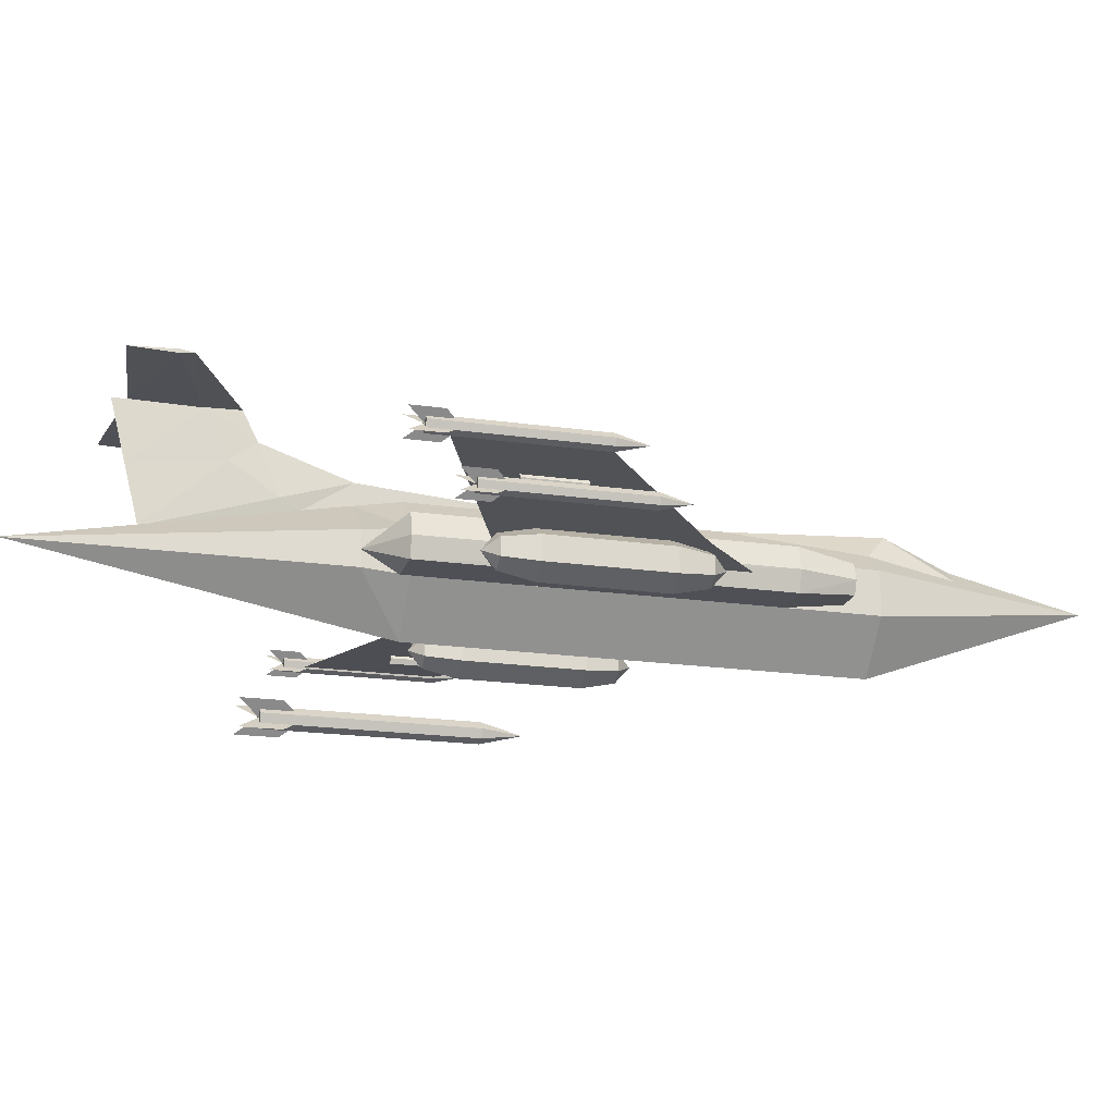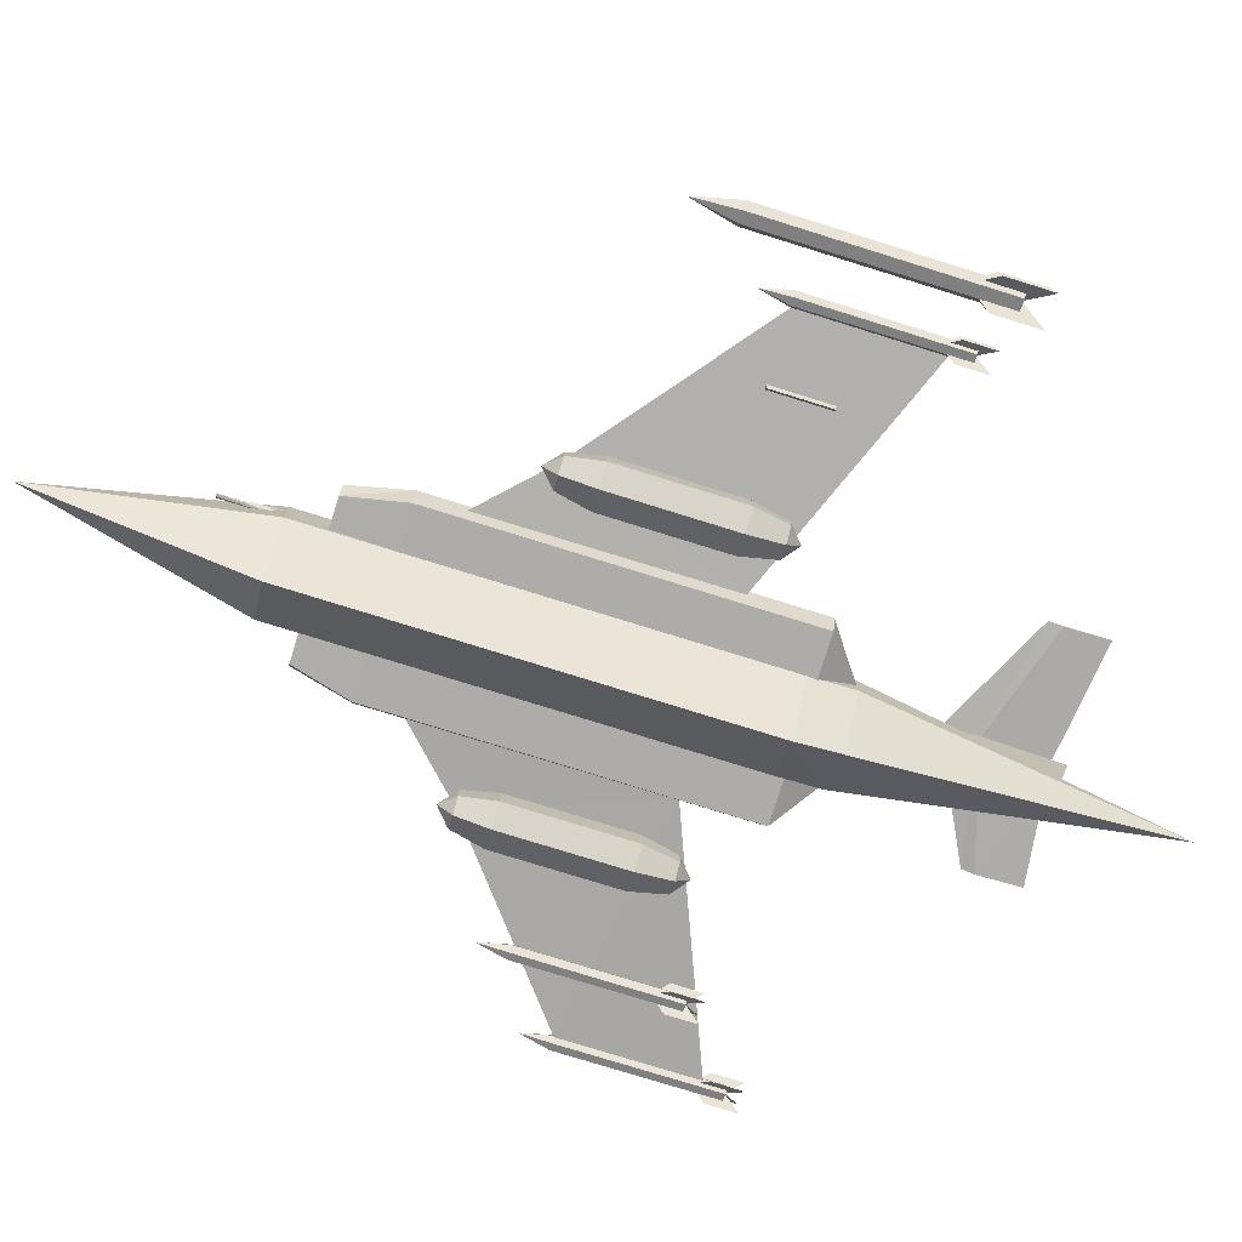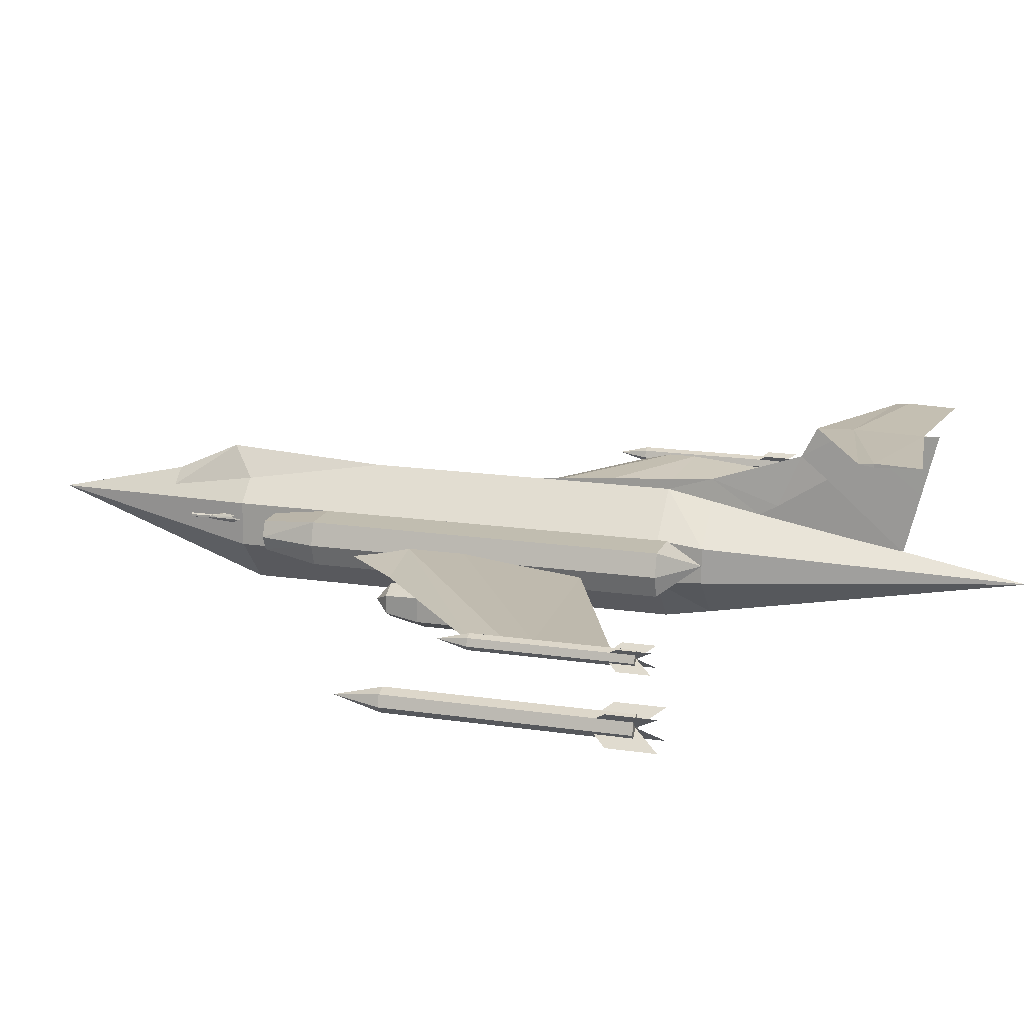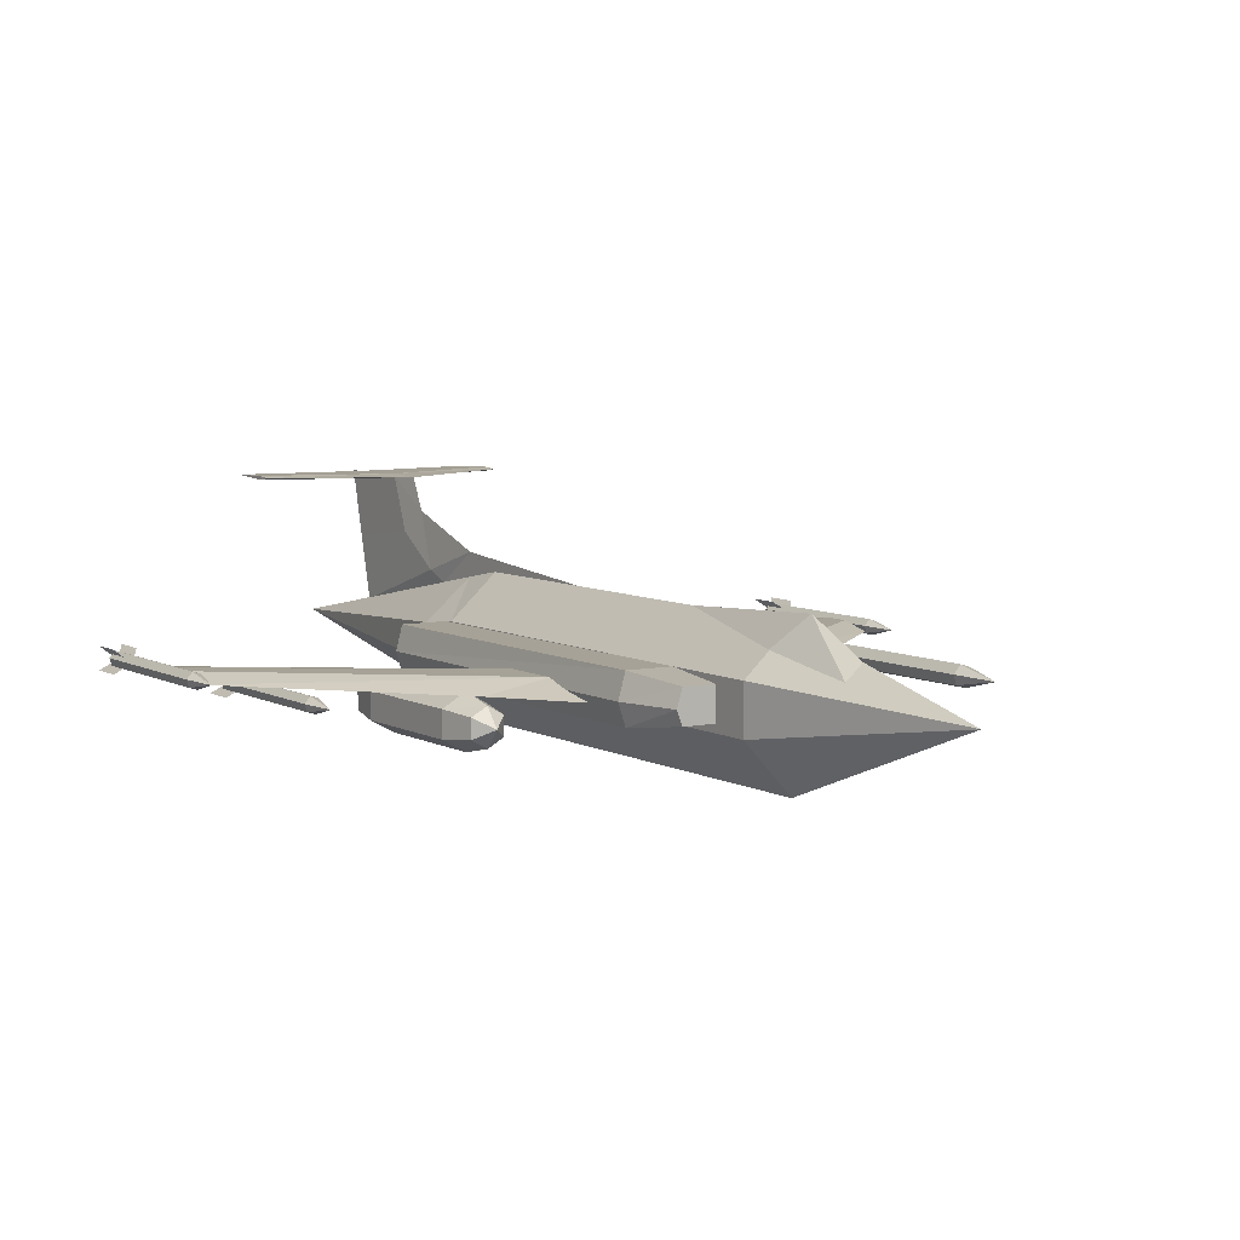
<metadata>
{"format":"obj","ext":"obj","renderer":"f3d","projection":"perspective","resolution":1024,"background":"white","views":[{"elev":-19.3,"azim":-105.1,"up":"+Y"},{"elev":-76.8,"azim":72.7,"up":"+Y"},{"elev":16.7,"azim":106.9,"up":"+Y"},{"elev":6.7,"azim":-32.4,"up":"+Y"}]}
</metadata>
<code>
o m1208
v 0.7145 0.05181 0.5113
v 0.7073 0.04459 0.5113
v 0.7042 0.0549 0.5113
v 0.7114 0.06212 0.5113
v 0.7011 0.06521 0.5113
v 0.6938 0.05697 0.5113
v 0.6969 0.04769 0.5113
v 0.7042 0.05491 0.5536
v 0.7073 0.04457 0.2958
v 0.7145 0.05179 0.2958
v 0.7114 0.0621 0.2958
v 0.7011 0.0652 0.2958
v 0.6938 0.05695 0.2958
v 0.6969 0.04767 0.2958
v 0.7042 0.05488 0.2958
v 0.7186 0.04045 0.2742
v 0.7186 0.04045 0.3175
v 0.7042 0.05489 0.3381
v 0.7186 0.06932 0.3175
v 0.7186 0.06932 0.2742
v 0.6897 0.06932 0.3175
v 0.6897 0.06932 0.2742
v 0.6897 0.04045 0.2742
v 0.6897 0.04045 0.3175
v 0.192 0.05387 0.5825
v 0.2058 0.04631 0.5825
v 0.2058 0.06212 0.5962
v 0.192 0.07037 0.5825
v 0.2058 0.07793 0.5825
v 0.2195 0.07037 0.5825
v 0.2195 0.05387 0.5825
v 0.2058 0.03944 0.5509
v 0.1859 0.05043 0.5509
v 0.1859 0.07312 0.5509
v 0.2058 0.08481 0.5509
v 0.2257 0.07312 0.5509
v 0.2257 0.05043 0.5509
v 0.1859 0.05044 0.4374
v 0.2058 0.03944 0.4374
v 0.1859 0.07312 0.4374
v 0.2058 0.08481 0.4374
v 0.2257 0.07312 0.4374
v 0.2257 0.05044 0.4374
v 0.2058 0.06212 0.3921
v 0.2058 0.04631 0.4051
v 0.192 0.05387 0.4051
v 0.192 0.07037 0.4051
v 0.2058 0.07793 0.4051
v 0.2195 0.07037 0.4051
v 0.2195 0.05387 0.4051
v 0.0415 0.09168 0.4526
v 0.03669 0.08687 0.4526
v 0.03462 0.09374 0.4526
v 0.03944 0.09855 0.4526
v 0.03256 0.1006 0.4526
v 0.02775 0.09512 0.4526
v 0.02981 0.08893 0.4526
v 0.03462 0.09374 0.4808
v 0.03669 0.08687 0.3089
v 0.0415 0.09168 0.3089
v 0.03944 0.09855 0.3089
v 0.03256 0.1006 0.3089
v 0.02775 0.09512 0.3089
v 0.02981 0.08893 0.3089
v 0.03462 0.09374 0.3089
v 0.04425 0.08412 0.3233
v 0.04425 0.08412 0.2945
v 0.03462 0.09374 0.3371
v 0.04425 0.1034 0.2945
v 0.04425 0.1034 0.3233
v 0.025 0.1034 0.2945
v 0.025 0.1034 0.3233
v 0.025 0.08412 0.3233
v 0.025 0.08412 0.2945
v 0.3804 0.08962 0.7688
v 0.3825 0.0903 0.7688
v 0.3818 0.0903 0.7832
v 0.3804 0.0903 0.7894
v 0.379 0.0903 0.7832
v 0.3783 0.0903 0.7688
v 0.3831 0.09168 0.7825
v 0.3818 0.09168 0.8018
v 0.379 0.09168 0.8018
v 0.377 0.09168 0.7825
v 0.3845 0.09374 0.7688
v 0.3831 0.09374 0.7976
v 0.3804 0.09374 0.81
v 0.377 0.09374 0.7976
v 0.3763 0.09374 0.7688
v 0.3831 0.0958 0.7825
v 0.3818 0.0958 0.8018
v 0.379 0.0958 0.8018
v 0.377 0.0958 0.7825
v 0.3818 0.09786 0.7832
v 0.3804 0.09786 0.7894
v 0.379 0.09786 0.7832
v 0.3783 0.09786 0.7688
v 0.3825 0.09786 0.7688
v 0.3804 0.09786 0.7688
v 0.1027 0.09099 0.3976
v 0.1047 0.08549 0.3976
v 0.1027 0.08549 0.3976
v 0.1006 0.08549 0.3976
v 0.1027 0.08068 0.3976
v 0.1047 0.08549 0.4526
v 0.1027 0.09099 0.4526
v 0.1006 0.08549 0.4526
v 0.1027 0.08068 0.4526
v 0.1027 0.08549 0.4526
v 0.04081 0.0903 0.3288
v 0.258 0.08274 0.4175
v 0.04081 0.0903 0.4526
v 0.2024 0.08481 0.5825
v 0.2587 0.08274 0.6389
v 0.2587 0.09512 0.5832
v 0.0415 0.09718 0.4251
v 0.2587 0.09512 0.5296
v 0.0415 0.09718 0.399
v 0.6457 0.0903 0.4526
v 0.4285 0.08274 0.4175
v 0.6457 0.0903 0.3288
v 0.4842 0.08481 0.5825
v 0.4278 0.08274 0.6389
v 0.645 0.09718 0.4251
v 0.4278 0.09512 0.5832
v 0.645 0.09718 0.399
v 0.4278 0.09512 0.5296
v 0.3433 0.03256 0.3144
v 0.3433 0.08687 0.025
v 0.3845 0.07312 0.3144
v 0.302 0.07312 0.3144
v 0.302 0.1061 0.3144
v 0.3433 0.1412 0.3144
v 0.3845 0.1061 0.3144
v 0.3845 0.06968 0.3563
v 0.3433 0.025 0.3563
v 0.302 0.06968 0.3563
v 0.302 0.1109 0.3563
v 0.3433 0.1487 0.3563
v 0.3845 0.1109 0.3563
v 0.3845 0.06968 0.7688
v 0.3433 0.025 0.7688
v 0.302 0.06968 0.7688
v 0.302 0.1109 0.7688
v 0.3433 0.1487 0.7688
v 0.3845 0.1109 0.7688
v 0.3433 0.1006 0.975
v 0.3838 0.08962 0.3144
v 0.4237 0.1109 0.3474
v 0.4299 0.08962 0.3474
v 0.3838 0.1109 0.3474
v 0.3838 0.06968 0.3474
v 0.4237 0.06968 0.3474
v 0.4299 0.08962 0.6801
v 0.4237 0.1109 0.6801
v 0.3838 0.1109 0.6801
v 0.3838 0.06968 0.6801
v 0.4237 0.06968 0.6801
v 0.4175 0.08962 0.7344
v 0.4113 0.1041 0.7344
v 0.3838 0.1041 0.7344
v 0.3838 0.07587 0.7344
v 0.4113 0.07587 0.7344
v 0.302 0.08893 0.3144
v 0.2622 0.06968 0.3474
v 0.2567 0.08893 0.3474
v 0.302 0.06968 0.3474
v 0.302 0.1102 0.3474
v 0.2622 0.1102 0.3474
v 0.256 0.08893 0.6801
v 0.2622 0.06968 0.6801
v 0.302 0.06968 0.6801
v 0.302 0.1109 0.6801
v 0.2622 0.1109 0.6801
v 0.2697 0.08893 0.7344
v 0.2745 0.07656 0.7344
v 0.302 0.07656 0.7344
v 0.302 0.1047 0.7344
v 0.2745 0.1047 0.7344
v 0.3433 0.148 0.4938
v 0.3433 0.1618 0.3151
v 0.3433 0.19 0.2326
v 0.3433 0.2175 0.2188
v 0.3405 0.2168 0.19
v 0.3405 0.1707 0.2079
v 0.3405 0.1419 0.2525
v 0.3433 0.1322 0.2697
v 0.3433 0.1068 0.1364
v 0.3433 0.1618 0.1226
v 0.3433 0.2175 0.1089
v 0.346 0.2168 0.19
v 0.346 0.1707 0.2079
v 0.346 0.1419 0.2525
v 0.346 0.1322 0.269
v 0.3433 0.2154 0.1859
v 0.2333 0.2175 0.1639
v 0.4533 0.2175 0.1639
v 0.4526 0.2154 0.1508
v 0.3433 0.2175 0.1226
v 0.4533 0.2175 0.1089
v 0.2326 0.2154 0.1515
v 0.2333 0.2175 0.1089
v 0.3433 0.2188 0.1859
v 0.4526 0.2188 0.1508
v 0.2326 0.2188 0.1515
v 0.5839 0.09099 0.3976
v 0.5859 0.08549 0.3976
v 0.5839 0.08549 0.3976
v 0.5818 0.08549 0.3976
v 0.5839 0.08068 0.3976
v 0.5859 0.08549 0.4526
v 0.5839 0.09099 0.4526
v 0.5818 0.08549 0.4526
v 0.5839 0.08068 0.4526
v 0.5839 0.08549 0.4526
v 0.3818 0.09374 0.7688
v 0.3818 0.09512 0.7688
v 0.3818 0.09443 0.8238
v 0.3804 0.0958 0.8238
v 0.3797 0.0958 0.7688
v 0.379 0.09512 0.8238
v 0.3783 0.09443 0.7688
v 0.3783 0.09374 0.8238
v 0.379 0.09237 0.7688
v 0.3797 0.09237 0.8238
v 0.3804 0.09237 0.7688
v 0.3818 0.09237 0.8238
v 0.6588 0.09168 0.4526
v 0.654 0.08687 0.4526
v 0.6519 0.09374 0.4526
v 0.6567 0.09855 0.4526
v 0.6499 0.1006 0.4526
v 0.645 0.09512 0.4526
v 0.6471 0.08893 0.4526
v 0.6519 0.09374 0.4808
v 0.654 0.08687 0.3089
v 0.6588 0.09168 0.3089
v 0.6567 0.09855 0.3089
v 0.6499 0.1006 0.3089
v 0.645 0.09512 0.3089
v 0.6471 0.08893 0.3089
v 0.6519 0.09374 0.3089
v 0.6615 0.08412 0.2945
v 0.6615 0.08412 0.3233
v 0.6519 0.09374 0.3371
v 0.6615 0.1034 0.3233
v 0.6615 0.1034 0.2945
v 0.6423 0.1034 0.3233
v 0.6423 0.1034 0.2945
v 0.6423 0.08412 0.2945
v 0.6423 0.08412 0.3233
v 0.467 0.05387 0.5825
v 0.4808 0.04631 0.5825
v 0.4808 0.06212 0.5962
v 0.467 0.07037 0.5825
v 0.4808 0.07793 0.5825
v 0.4945 0.07037 0.5825
v 0.4945 0.05387 0.5825
v 0.4808 0.03944 0.5509
v 0.4608 0.05043 0.5509
v 0.4608 0.07312 0.5509
v 0.4808 0.08481 0.5509
v 0.5007 0.07312 0.5509
v 0.5007 0.05043 0.5509
v 0.4608 0.05044 0.4374
v 0.4808 0.03944 0.4374
v 0.4608 0.07312 0.4374
v 0.4808 0.08481 0.4374
v 0.5007 0.07312 0.4374
v 0.5007 0.05044 0.4374
v 0.4808 0.06212 0.3921
v 0.4808 0.04631 0.4051
v 0.467 0.05387 0.4051
v 0.467 0.07037 0.4051
v 0.4808 0.07793 0.4051
v 0.4945 0.07037 0.4051
v 0.4945 0.05387 0.4051
v 0.1096 0.07518 0.5076
v 0.1047 0.07037 0.5076
v 0.1027 0.07724 0.5076
v 0.1075 0.08206 0.5076
v 0.1006 0.08412 0.5076
v 0.0958 0.07862 0.5076
v 0.09786 0.07243 0.5076
v 0.1027 0.07724 0.5357
v 0.1047 0.07037 0.3639
v 0.1096 0.07518 0.3639
v 0.1075 0.08206 0.3639
v 0.1006 0.08412 0.3639
v 0.0958 0.07862 0.3639
v 0.09786 0.07243 0.3639
v 0.1027 0.07724 0.3639
v 0.1123 0.06762 0.3783
v 0.1123 0.06762 0.3495
v 0.1027 0.07724 0.3921
v 0.1123 0.08687 0.3495
v 0.1123 0.08687 0.3783
v 0.09305 0.08687 0.3495
v 0.09305 0.08687 0.3783
v 0.09305 0.06762 0.3783
v 0.09305 0.06762 0.3495
v 0.3433 0.1487 0.643
v 0.3632 0.1309 0.7681
v 0.3433 0.157 0.7908
v 0.3233 0.1309 0.7681
v 0.3288 0.1164 0.8499
v 0.3433 0.1295 0.8506
v 0.3584 0.1164 0.8506
f 3 1 4
f 3 4 5
f 3 5 6
f 3 6 7
f 3 7 2
f 8 2 1
f 8 1 4
f 8 4 5
f 8 5 6
f 8 6 7
f 8 7 2
f 1 3 2
f 10 2 9
f 1 2 10
f 11 1 10
f 4 1 11
f 12 4 11
f 5 4 12
f 13 5 12
f 6 5 13
f 14 6 13
f 7 6 14
f 9 7 14
f 2 7 9
f 15 10 9
f 15 11 10
f 15 12 11
f 15 13 12
f 15 14 13
f 15 9 14
f 17 16 15
f 15 18 17
f 15 20 19
f 19 18 15
f 15 22 21
f 21 18 15
f 24 23 15
f 15 18 24
f 27 25 26
f 27 28 25
f 27 29 28
f 27 30 29
f 27 31 30
f 27 26 31
f 32 26 25
f 32 25 33
f 33 25 28
f 33 28 34
f 34 28 29
f 34 29 35
f 35 29 30
f 35 30 36
f 36 30 31
f 36 31 37
f 37 31 26
f 37 26 32
f 32 38 39
f 32 33 38
f 33 40 38
f 33 34 40
f 34 41 40
f 34 35 41
f 35 42 41
f 35 36 42
f 36 43 42
f 36 37 43
f 37 39 43
f 37 32 39
f 46 44 45
f 47 44 46
f 48 44 47
f 49 44 48
f 50 44 49
f 45 44 50
f 45 39 46
f 46 39 38
f 46 38 47
f 47 38 40
f 47 40 48
f 48 40 41
f 48 41 49
f 49 41 42
f 49 42 50
f 50 42 43
f 50 43 45
f 45 43 39
f 53 52 51
f 53 51 54
f 53 54 55
f 53 55 56
f 53 56 57
f 58 52 51
f 58 51 54
f 58 54 55
f 58 55 56
f 58 56 57
f 58 57 52
f 52 53 57
f 60 52 59
f 51 52 60
f 61 51 60
f 54 51 61
f 62 54 61
f 55 54 62
f 63 55 62
f 56 55 63
f 64 56 63
f 57 56 64
f 59 57 64
f 52 57 59
f 65 60 59
f 65 61 60
f 65 62 61
f 65 63 62
f 65 64 63
f 65 59 64
f 65 66 67
f 66 65 68
f 70 69 65
f 65 68 70
f 72 65 71
f 65 72 68
f 65 74 73
f 73 68 65
f 77 75 76
f 78 75 77
f 79 75 78
f 80 75 79
f 76 81 77
f 77 81 82
f 77 82 78
f 78 82 83
f 78 83 79
f 79 83 84
f 79 84 80
f 81 85 86
f 81 86 82
f 82 86 87
f 82 87 83
f 83 87 88
f 83 88 84
f 84 88 89
f 85 90 86
f 86 90 91
f 86 91 87
f 87 91 92
f 87 92 88
f 88 92 93
f 88 93 89
f 90 94 91
f 91 94 95
f 91 95 92
f 92 95 96
f 92 96 93
f 93 96 97
f 90 98 94
f 94 99 95
f 95 99 96
f 96 99 97
f 98 99 94
f 102 100 101
f 102 103 100
f 102 104 103
f 102 101 104
f 105 101 100
f 105 100 106
f 106 100 103
f 106 103 107
f 107 103 104
f 107 104 108
f 108 104 101
f 108 101 105
f 109 105 106
f 109 106 107
f 109 107 108
f 109 108 105
f 112 110 111
f 113 112 111
f 111 114 113
f 112 115 116
f 113 115 112
f 115 113 114
f 116 117 118
f 115 117 116
f 117 111 118
f 110 118 111
f 112 116 118
f 110 112 118
f 121 119 120
f 119 122 120
f 123 120 122
f 125 119 124
f 125 122 119
f 122 125 123
f 127 124 126
f 127 125 124
f 120 127 126
f 126 121 120
f 124 119 126
f 119 121 126
f 130 128 129
f 128 131 129
f 131 132 129
f 132 133 129
f 133 134 129
f 134 130 129
f 135 128 130
f 135 136 128
f 136 131 128
f 136 137 131
f 137 132 131
f 137 138 132
f 138 133 132
f 138 139 133
f 139 134 133
f 139 140 134
f 140 130 134
f 140 135 130
f 135 141 142
f 135 142 136
f 136 142 143
f 136 143 137
f 137 143 144
f 137 144 138
f 138 144 145
f 138 145 139
f 139 145 146
f 139 146 140
f 140 146 141
f 140 141 135
f 142 141 147
f 143 142 147
f 144 143 147
f 145 144 147
f 146 145 147
f 141 146 147
f 150 148 149
f 149 148 151
f 151 148 152
f 152 148 153
f 153 148 150
f 154 150 149
f 154 149 155
f 155 149 151
f 155 151 156
f 156 151 152
f 156 152 157
f 157 152 153
f 157 153 158
f 158 153 150
f 158 150 154
f 159 154 155
f 159 155 160
f 160 155 156
f 160 156 161
f 161 156 157
f 161 157 162
f 162 157 158
f 162 158 163
f 163 158 154
f 163 154 159
f 166 164 165
f 165 164 167
f 167 164 168
f 168 164 169
f 169 164 166
f 170 166 165
f 170 165 171
f 171 165 167
f 171 167 172
f 172 167 168
f 172 168 173
f 173 168 169
f 173 169 174
f 174 169 166
f 174 166 170
f 175 170 171
f 175 171 176
f 176 171 172
f 176 172 177
f 177 172 173
f 177 173 178
f 178 173 174
f 178 174 179
f 179 174 170
f 179 170 175
f 178 179 175
f 177 178 175
f 177 175 176
f 160 161 159
f 162 163 159
f 161 162 159
f 181 139 180
f 184 182 183
f 182 184 185
f 182 185 186
f 182 186 181
f 181 186 187
f 181 187 139
f 186 188 187
f 185 188 186
f 185 189 188
f 189 185 184
f 190 189 184
f 182 191 183
f 191 182 192
f 192 182 193
f 193 182 181
f 193 181 194
f 194 181 139
f 188 193 194
f 188 192 193
f 189 192 188
f 192 189 191
f 189 190 191
f 190 184 183
f 191 190 183
f 196 195 183
f 195 197 183
f 195 198 197
f 200 198 199
f 199 198 195
f 199 195 201
f 201 202 199
f 195 196 201
f 203 196 183
f 197 203 183
f 204 203 197
f 204 200 199
f 204 199 203
f 203 199 205
f 202 205 199
f 196 203 205
f 197 198 204
f 204 198 200
f 196 205 201
f 201 205 202
f 208 206 207
f 208 209 206
f 208 210 209
f 208 207 210
f 211 207 206
f 211 206 212
f 212 206 209
f 212 209 213
f 213 209 210
f 213 210 214
f 214 210 207
f 214 207 211
f 215 211 212
f 215 212 213
f 215 213 214
f 215 214 211
f 218 216 217
f 218 217 219
f 219 217 220
f 219 220 221
f 221 220 222
f 221 222 223
f 223 222 224
f 223 224 225
f 225 224 226
f 225 226 227
f 227 226 216
f 227 216 218
f 230 229 228
f 230 228 231
f 230 232 233
f 230 234 229
f 235 229 228
f 235 228 231
f 235 231 232
f 235 232 233
f 235 233 234
f 235 234 229
f 232 230 231
f 234 230 233
f 237 229 236
f 228 229 237
f 238 228 237
f 231 228 238
f 239 231 238
f 232 231 239
f 240 232 239
f 233 232 240
f 241 233 240
f 234 233 241
f 236 234 241
f 229 234 236
f 242 237 236
f 242 238 237
f 242 239 238
f 242 240 239
f 242 241 240
f 242 236 241
f 244 243 242
f 242 245 244
f 242 247 246
f 246 245 242
f 242 249 248
f 248 245 242
f 251 250 242
f 242 245 251
f 254 252 253
f 254 255 252
f 254 256 255
f 254 257 256
f 254 258 257
f 254 253 258
f 259 253 252
f 259 252 260
f 260 252 255
f 260 255 261
f 261 255 256
f 261 256 262
f 262 256 257
f 262 257 263
f 263 257 258
f 263 258 264
f 264 258 253
f 264 253 259
f 259 265 266
f 259 260 265
f 260 267 265
f 260 261 267
f 261 268 267
f 261 262 268
f 262 269 268
f 262 263 269
f 263 270 269
f 263 264 270
f 264 266 270
f 264 259 266
f 273 271 272
f 274 271 273
f 275 271 274
f 276 271 275
f 277 271 276
f 272 271 277
f 272 266 273
f 273 266 265
f 273 265 274
f 274 265 267
f 274 267 275
f 275 267 268
f 275 268 276
f 276 268 269
f 276 269 277
f 277 269 270
f 277 270 272
f 272 270 266
f 280 279 278
f 280 278 281
f 280 281 282
f 280 282 283
f 280 283 284
f 280 284 279
f 285 279 278
f 285 278 281
f 285 281 282
f 285 282 283
f 285 283 284
f 285 284 279
f 287 279 286
f 278 279 287
f 288 278 287
f 281 278 288
f 289 281 288
f 282 281 289
f 290 282 289
f 283 282 290
f 291 283 290
f 284 283 291
f 286 284 291
f 279 284 286
f 292 287 286
f 292 288 287
f 292 289 288
f 292 290 289
f 292 291 290
f 292 286 291
f 292 293 294
f 293 292 295
f 297 292 296
f 292 297 295
f 299 292 298
f 292 299 295
f 292 300 301
f 300 292 295
f 304 303 302
f 304 302 305
f 304 305 306
f 306 307 304
f 307 308 304
f 304 308 303

</code>
